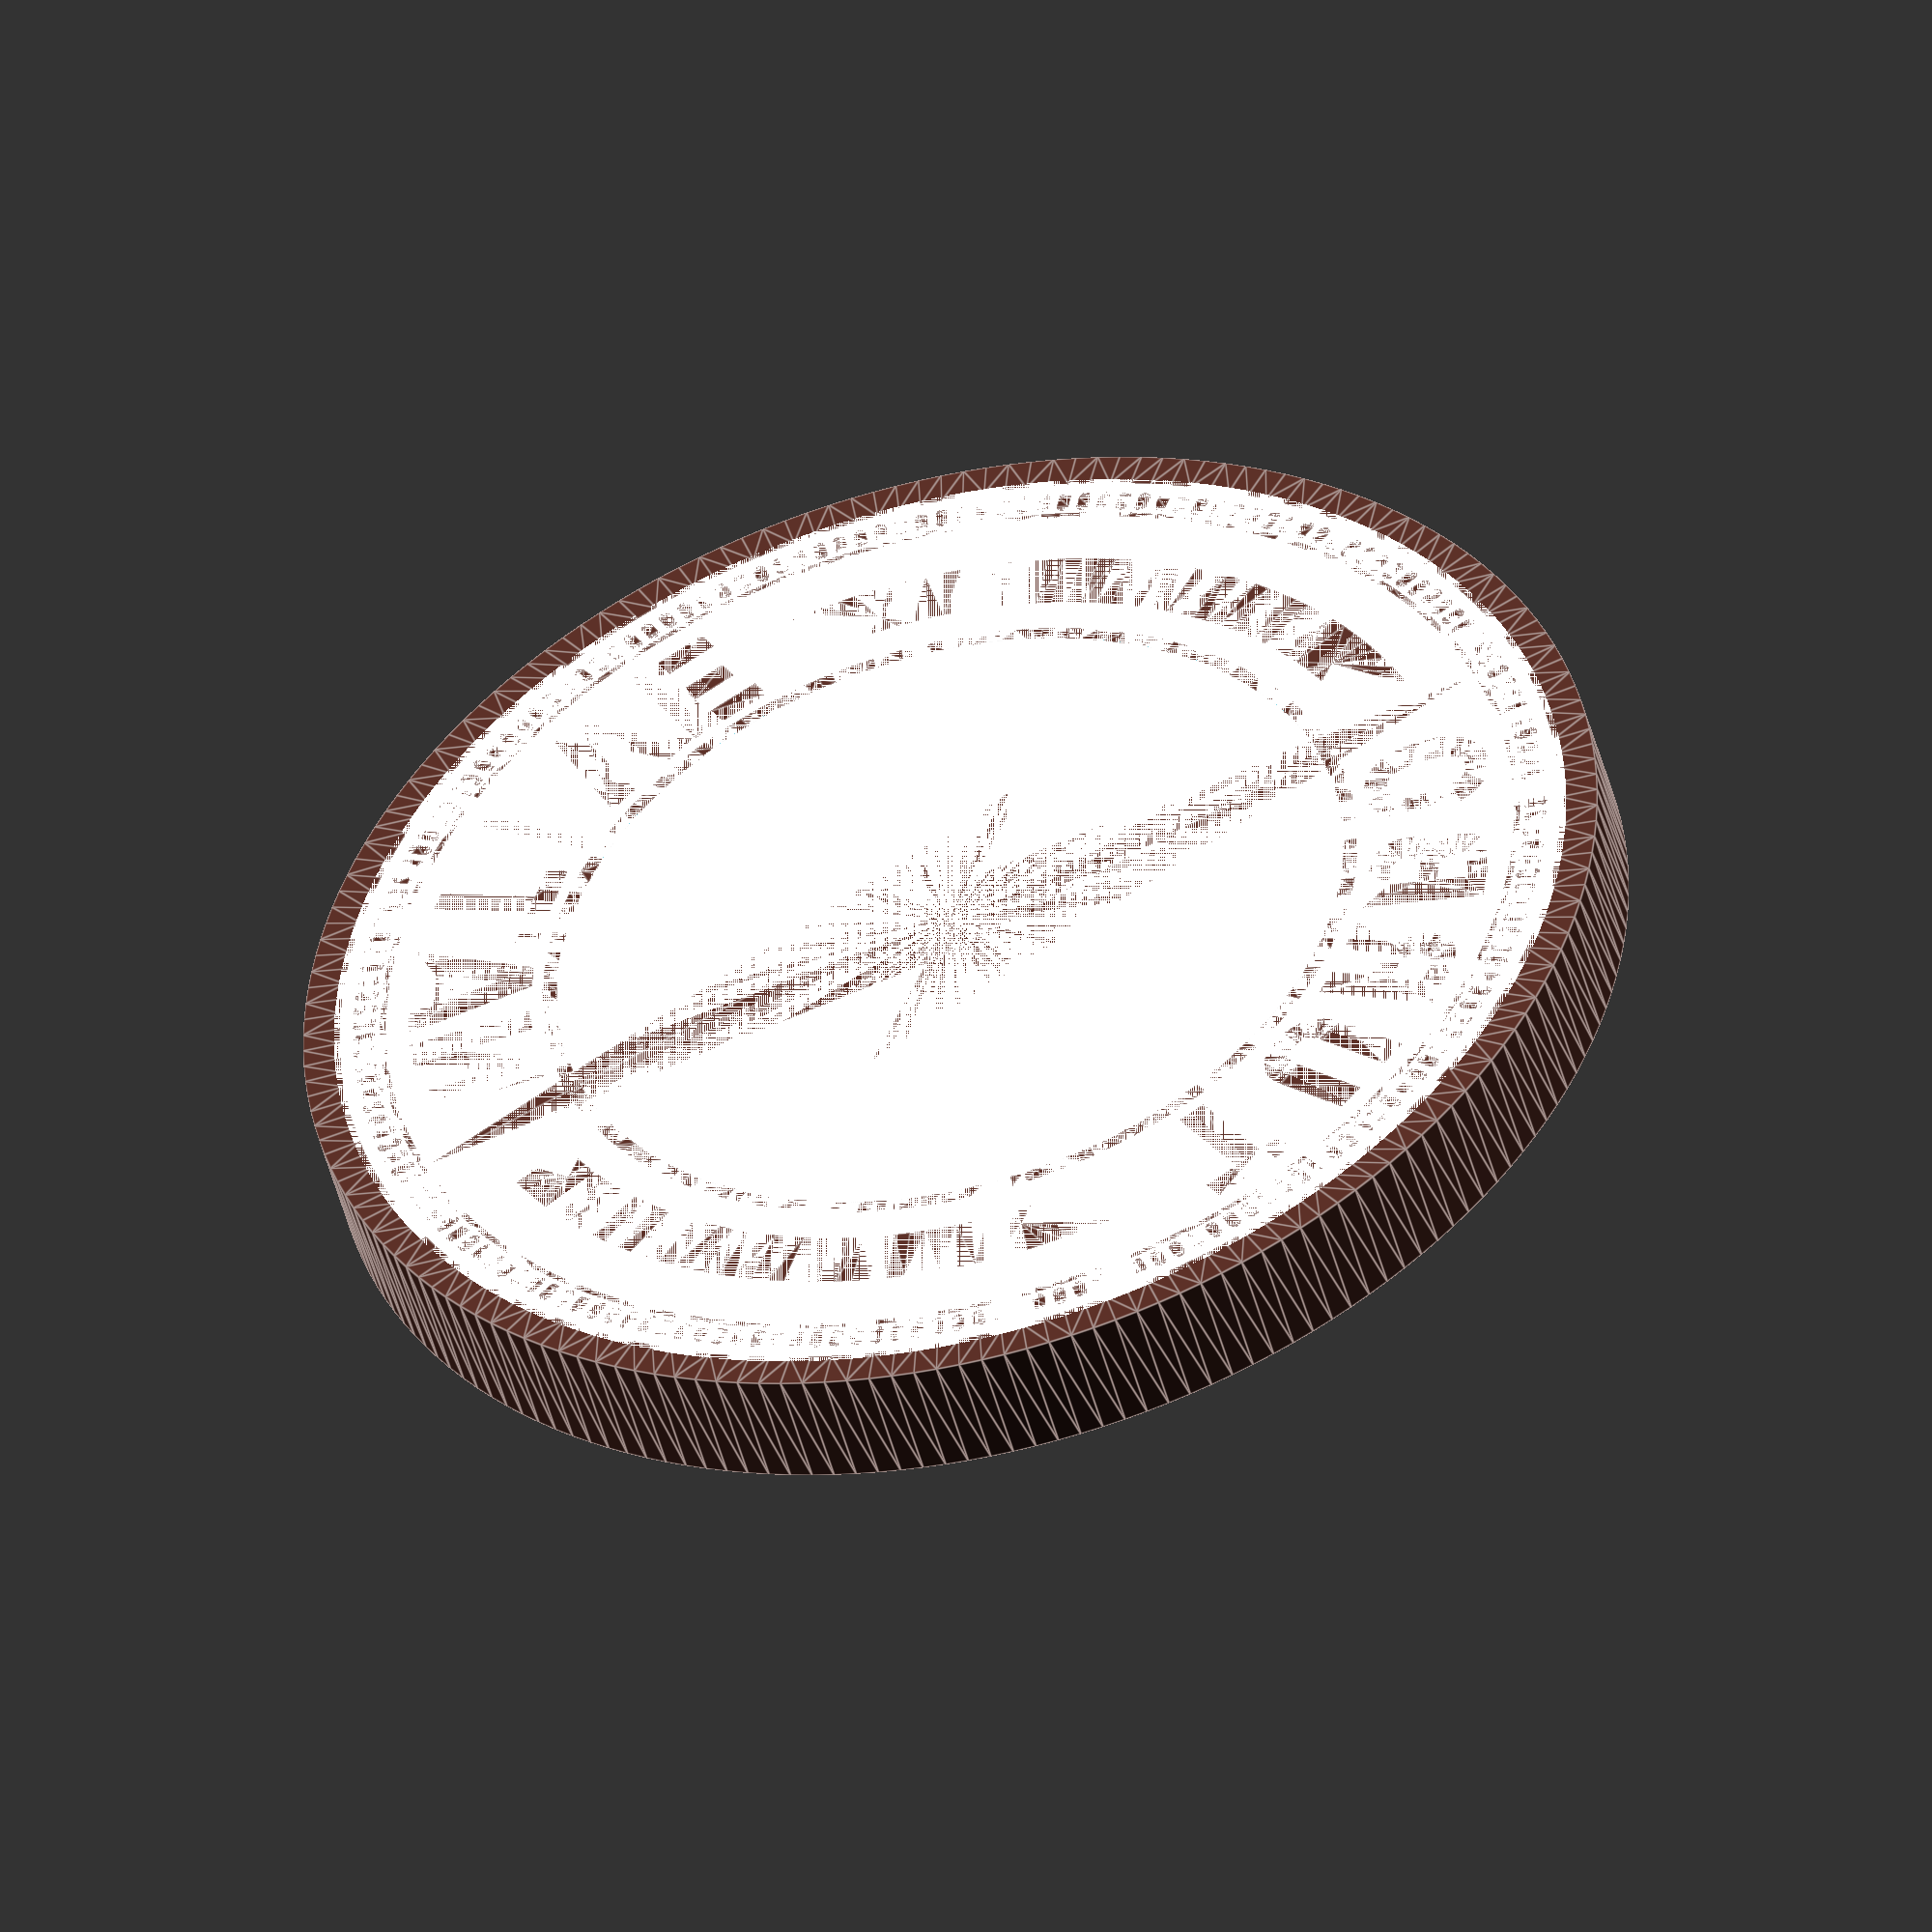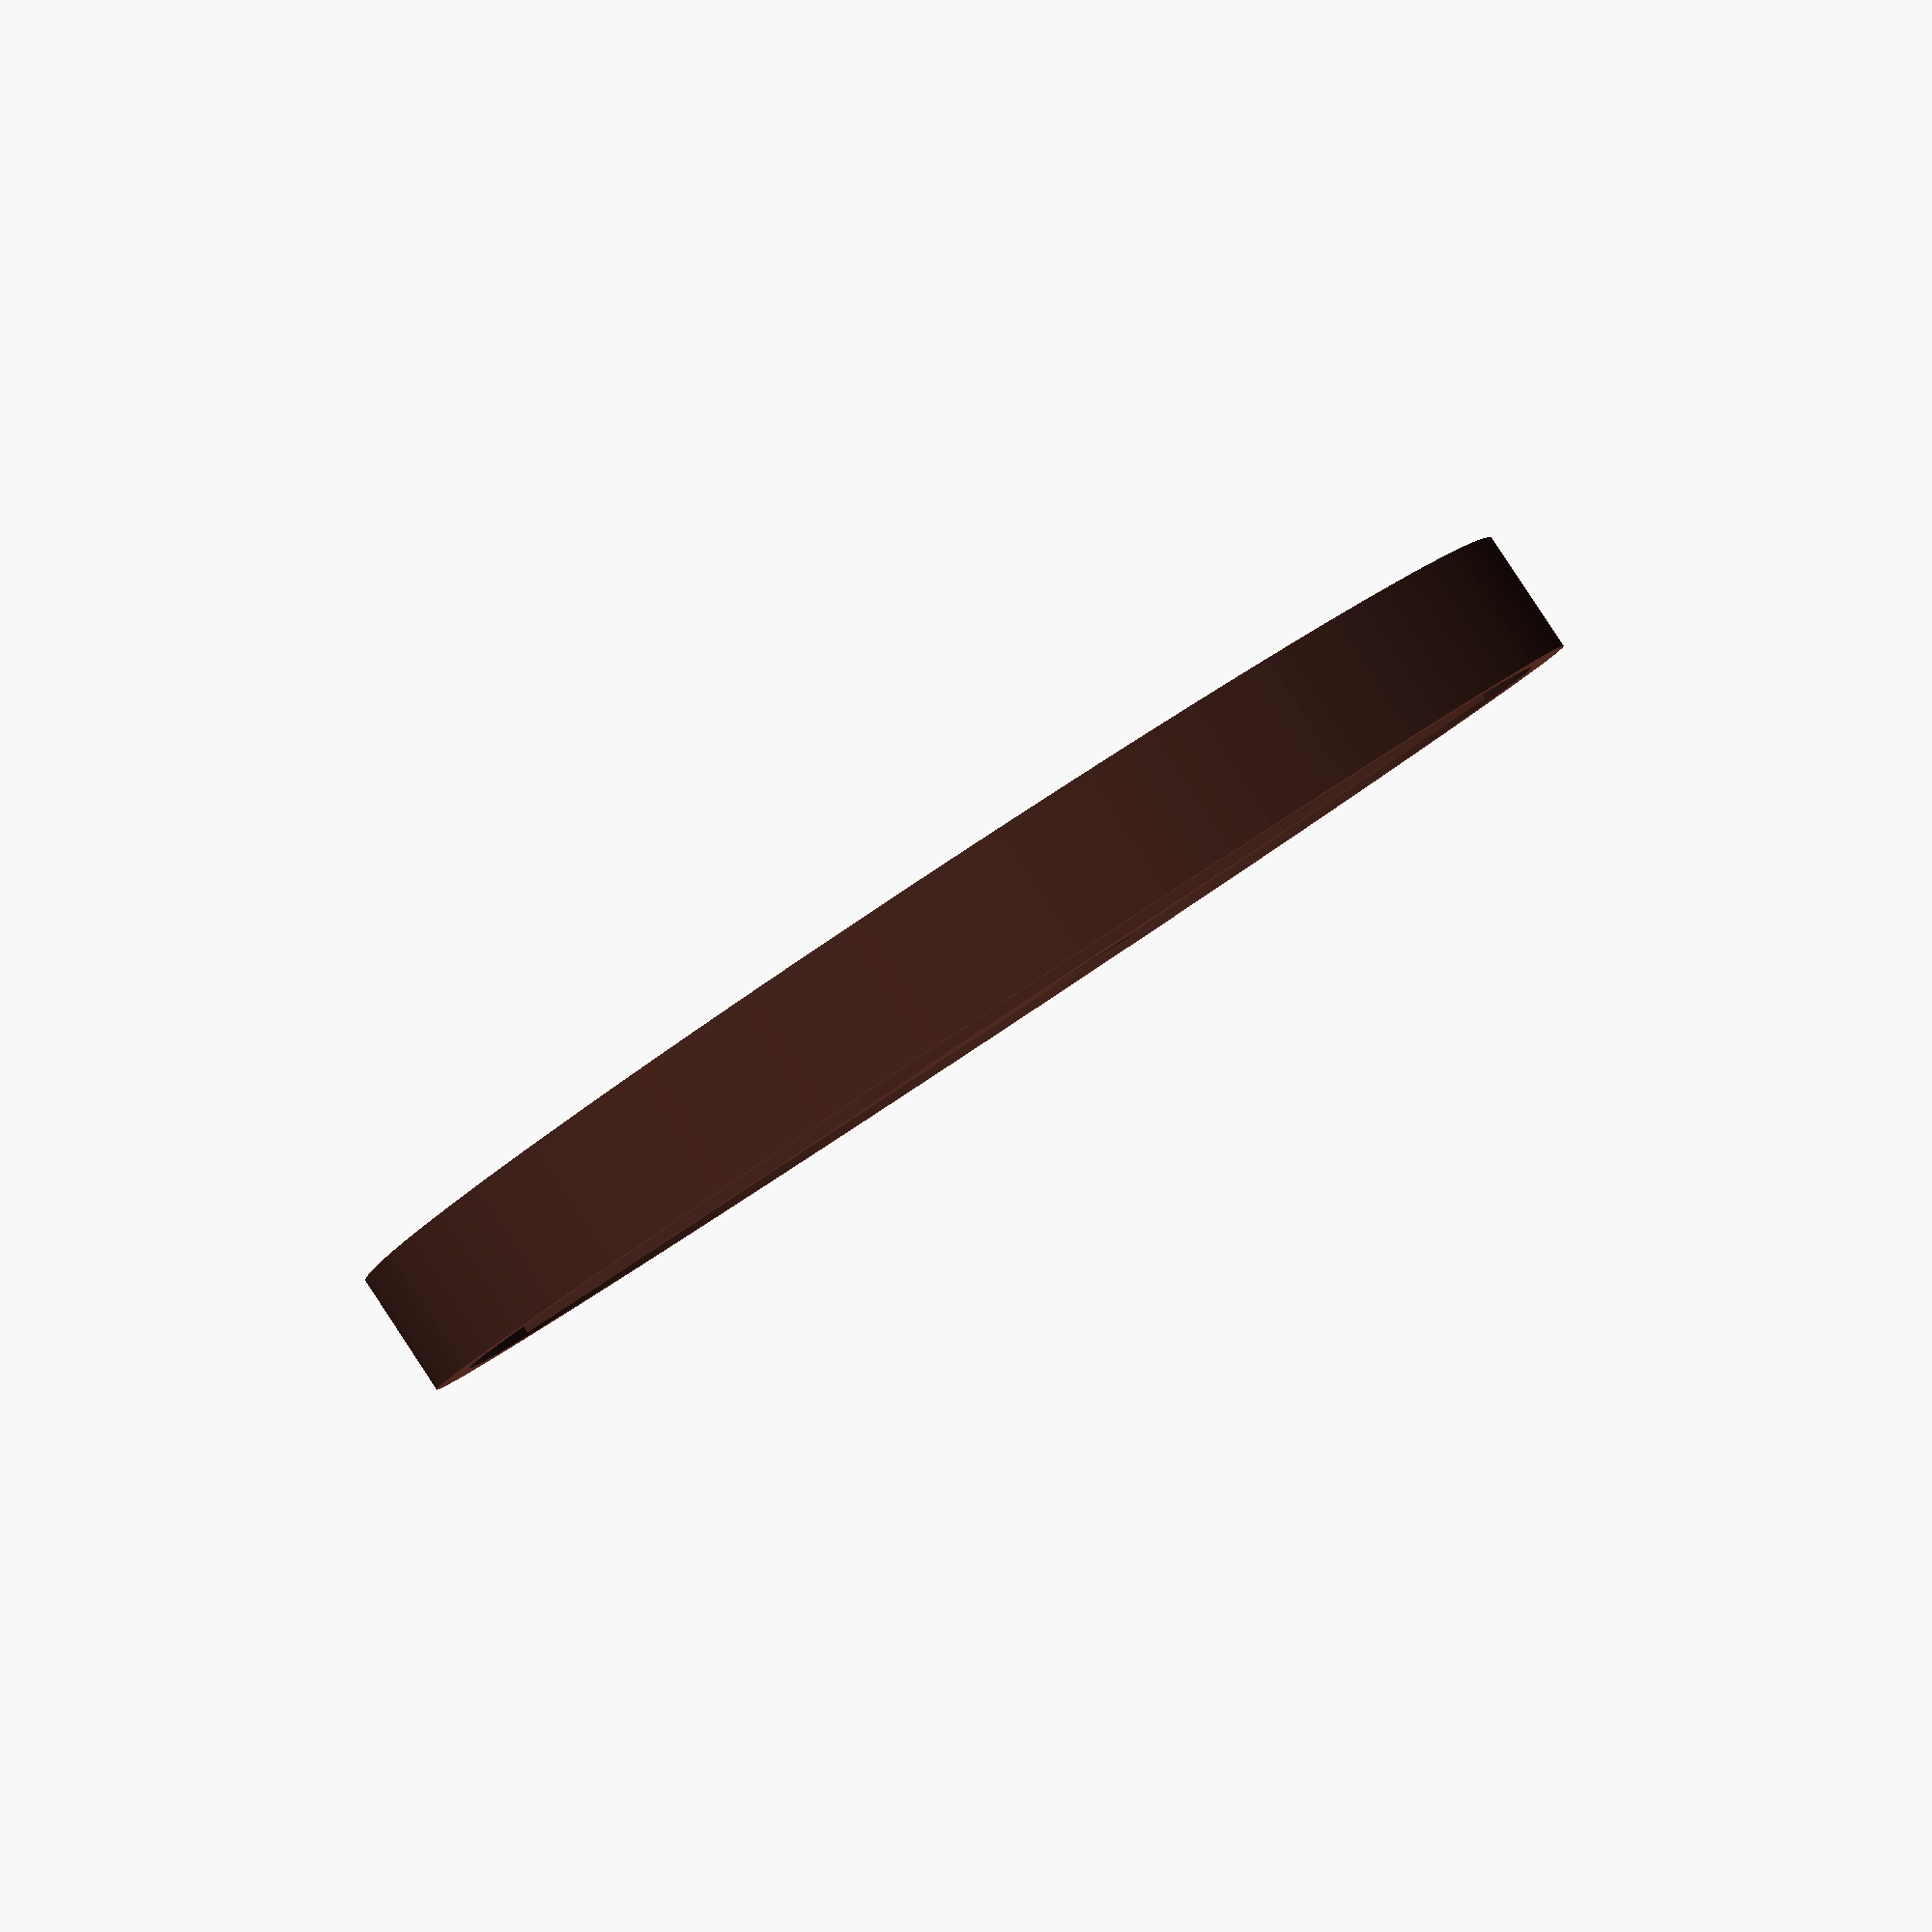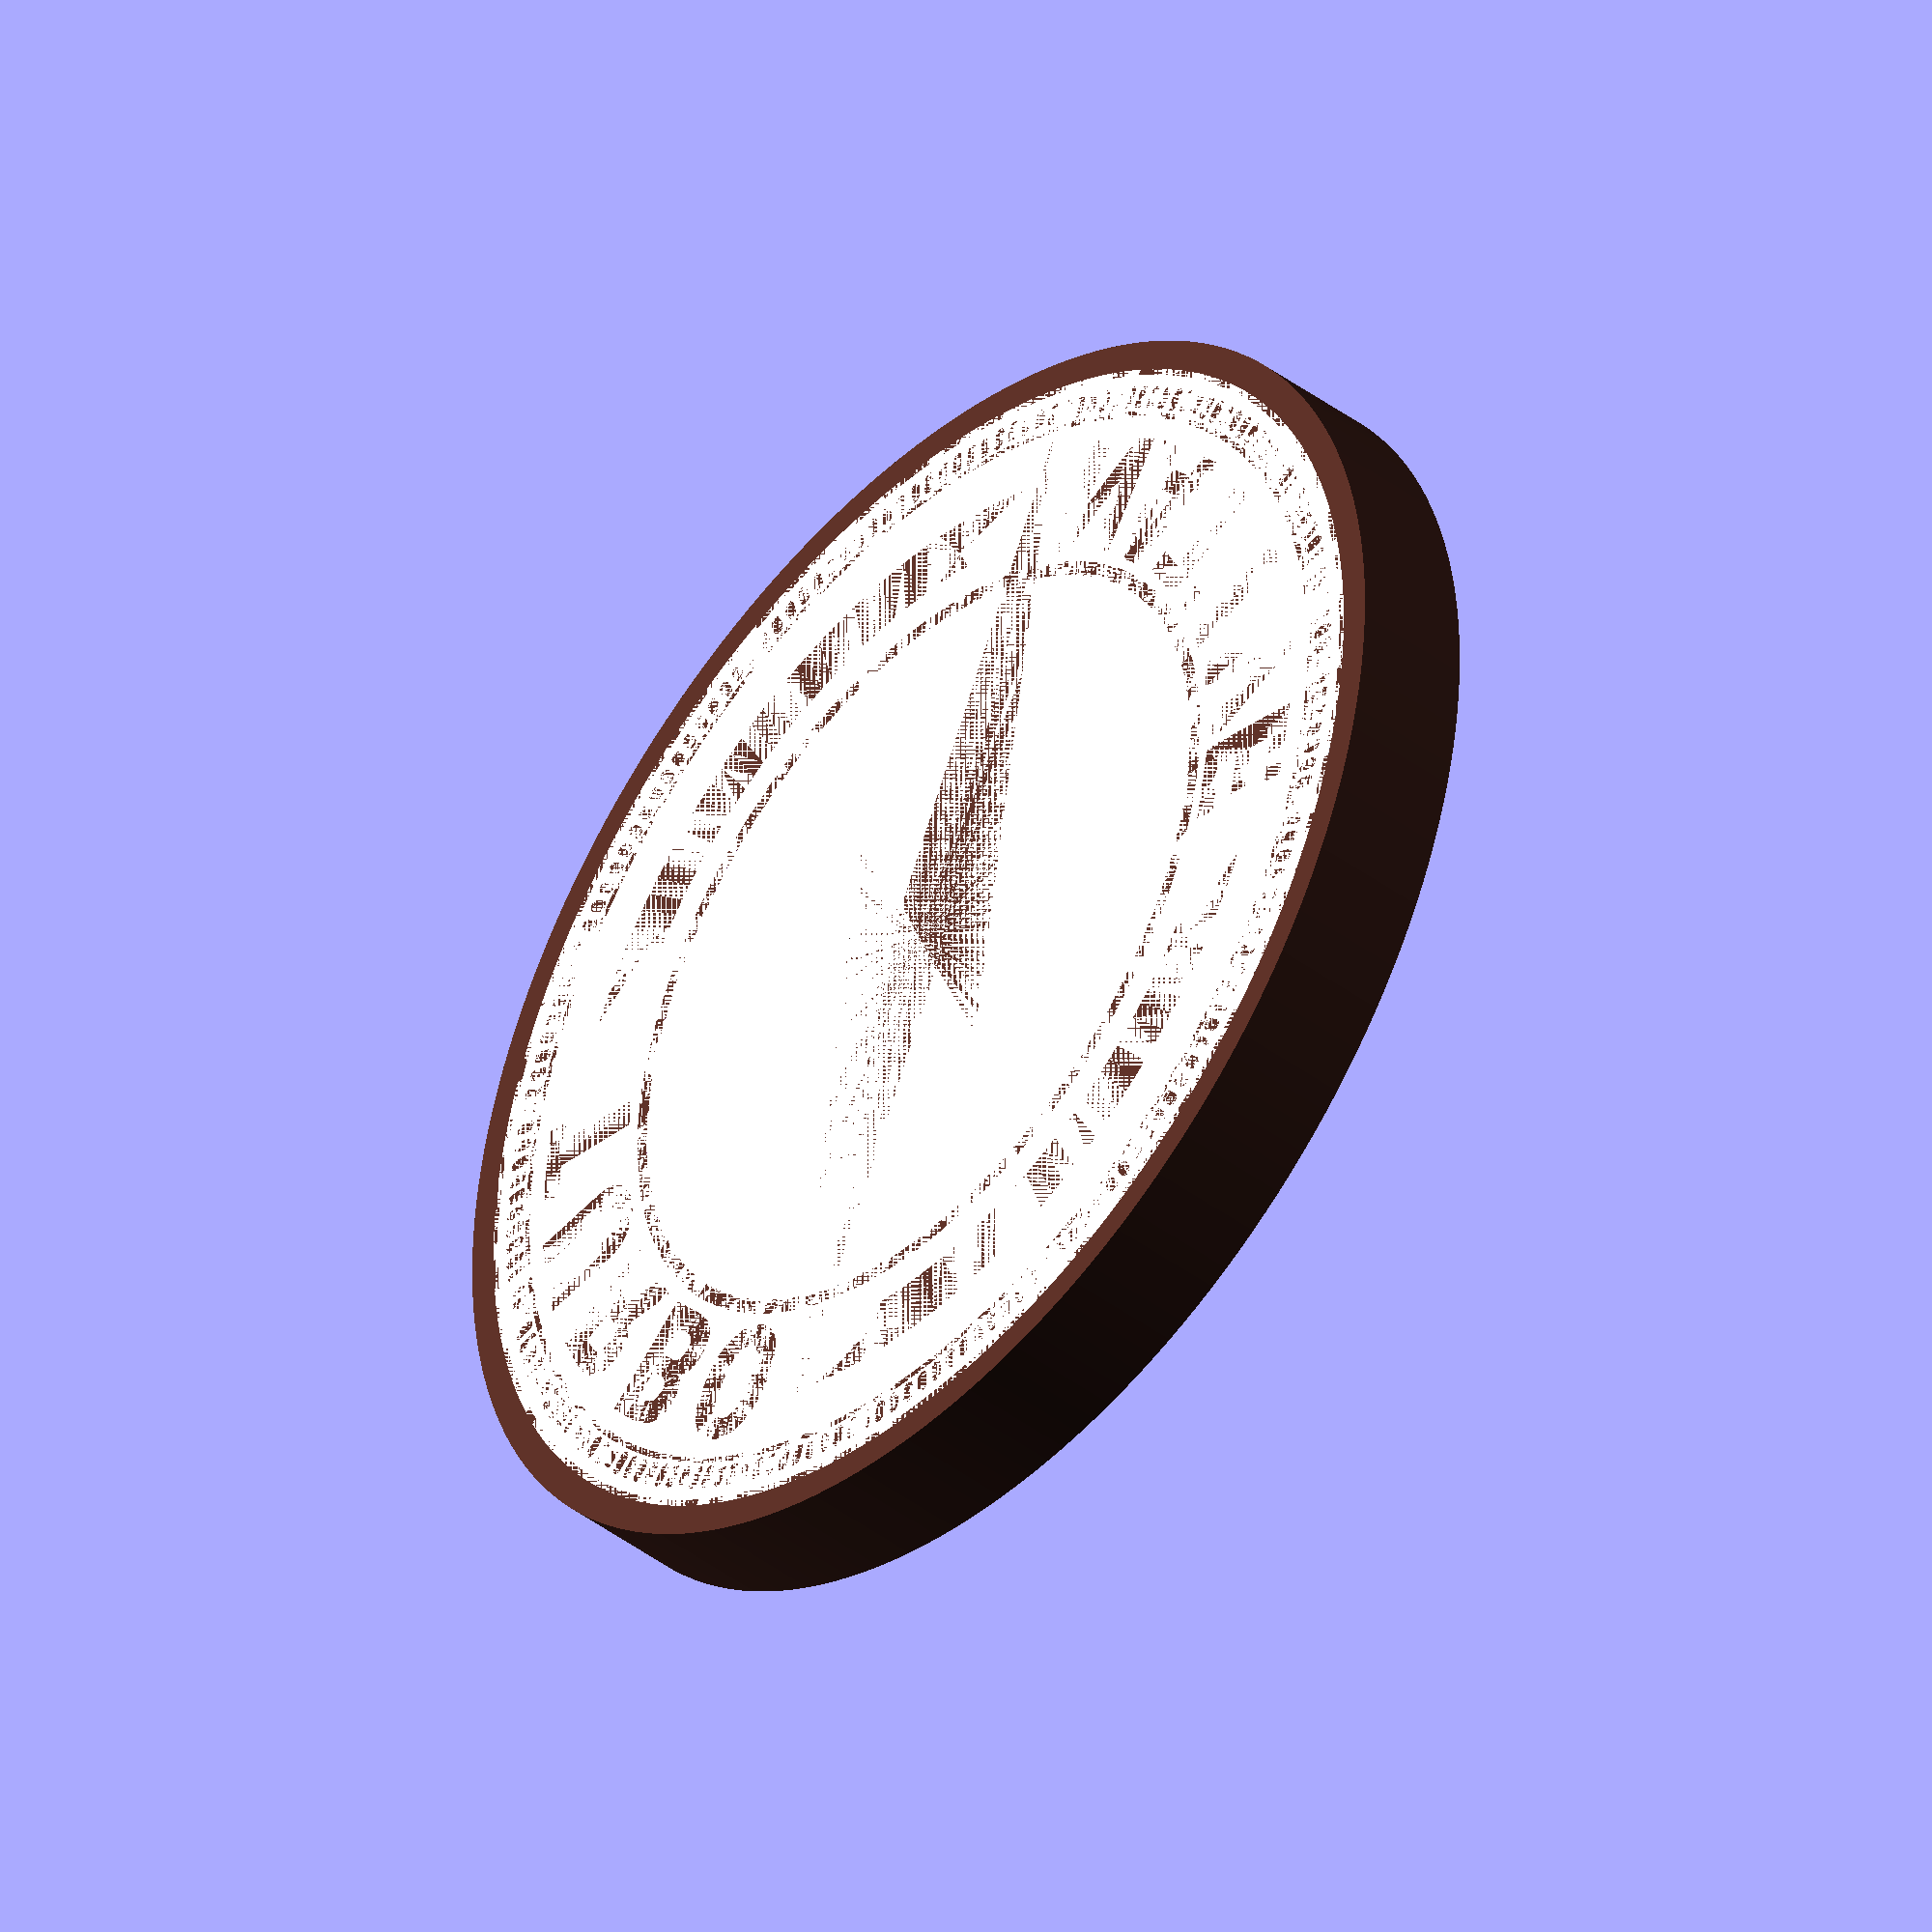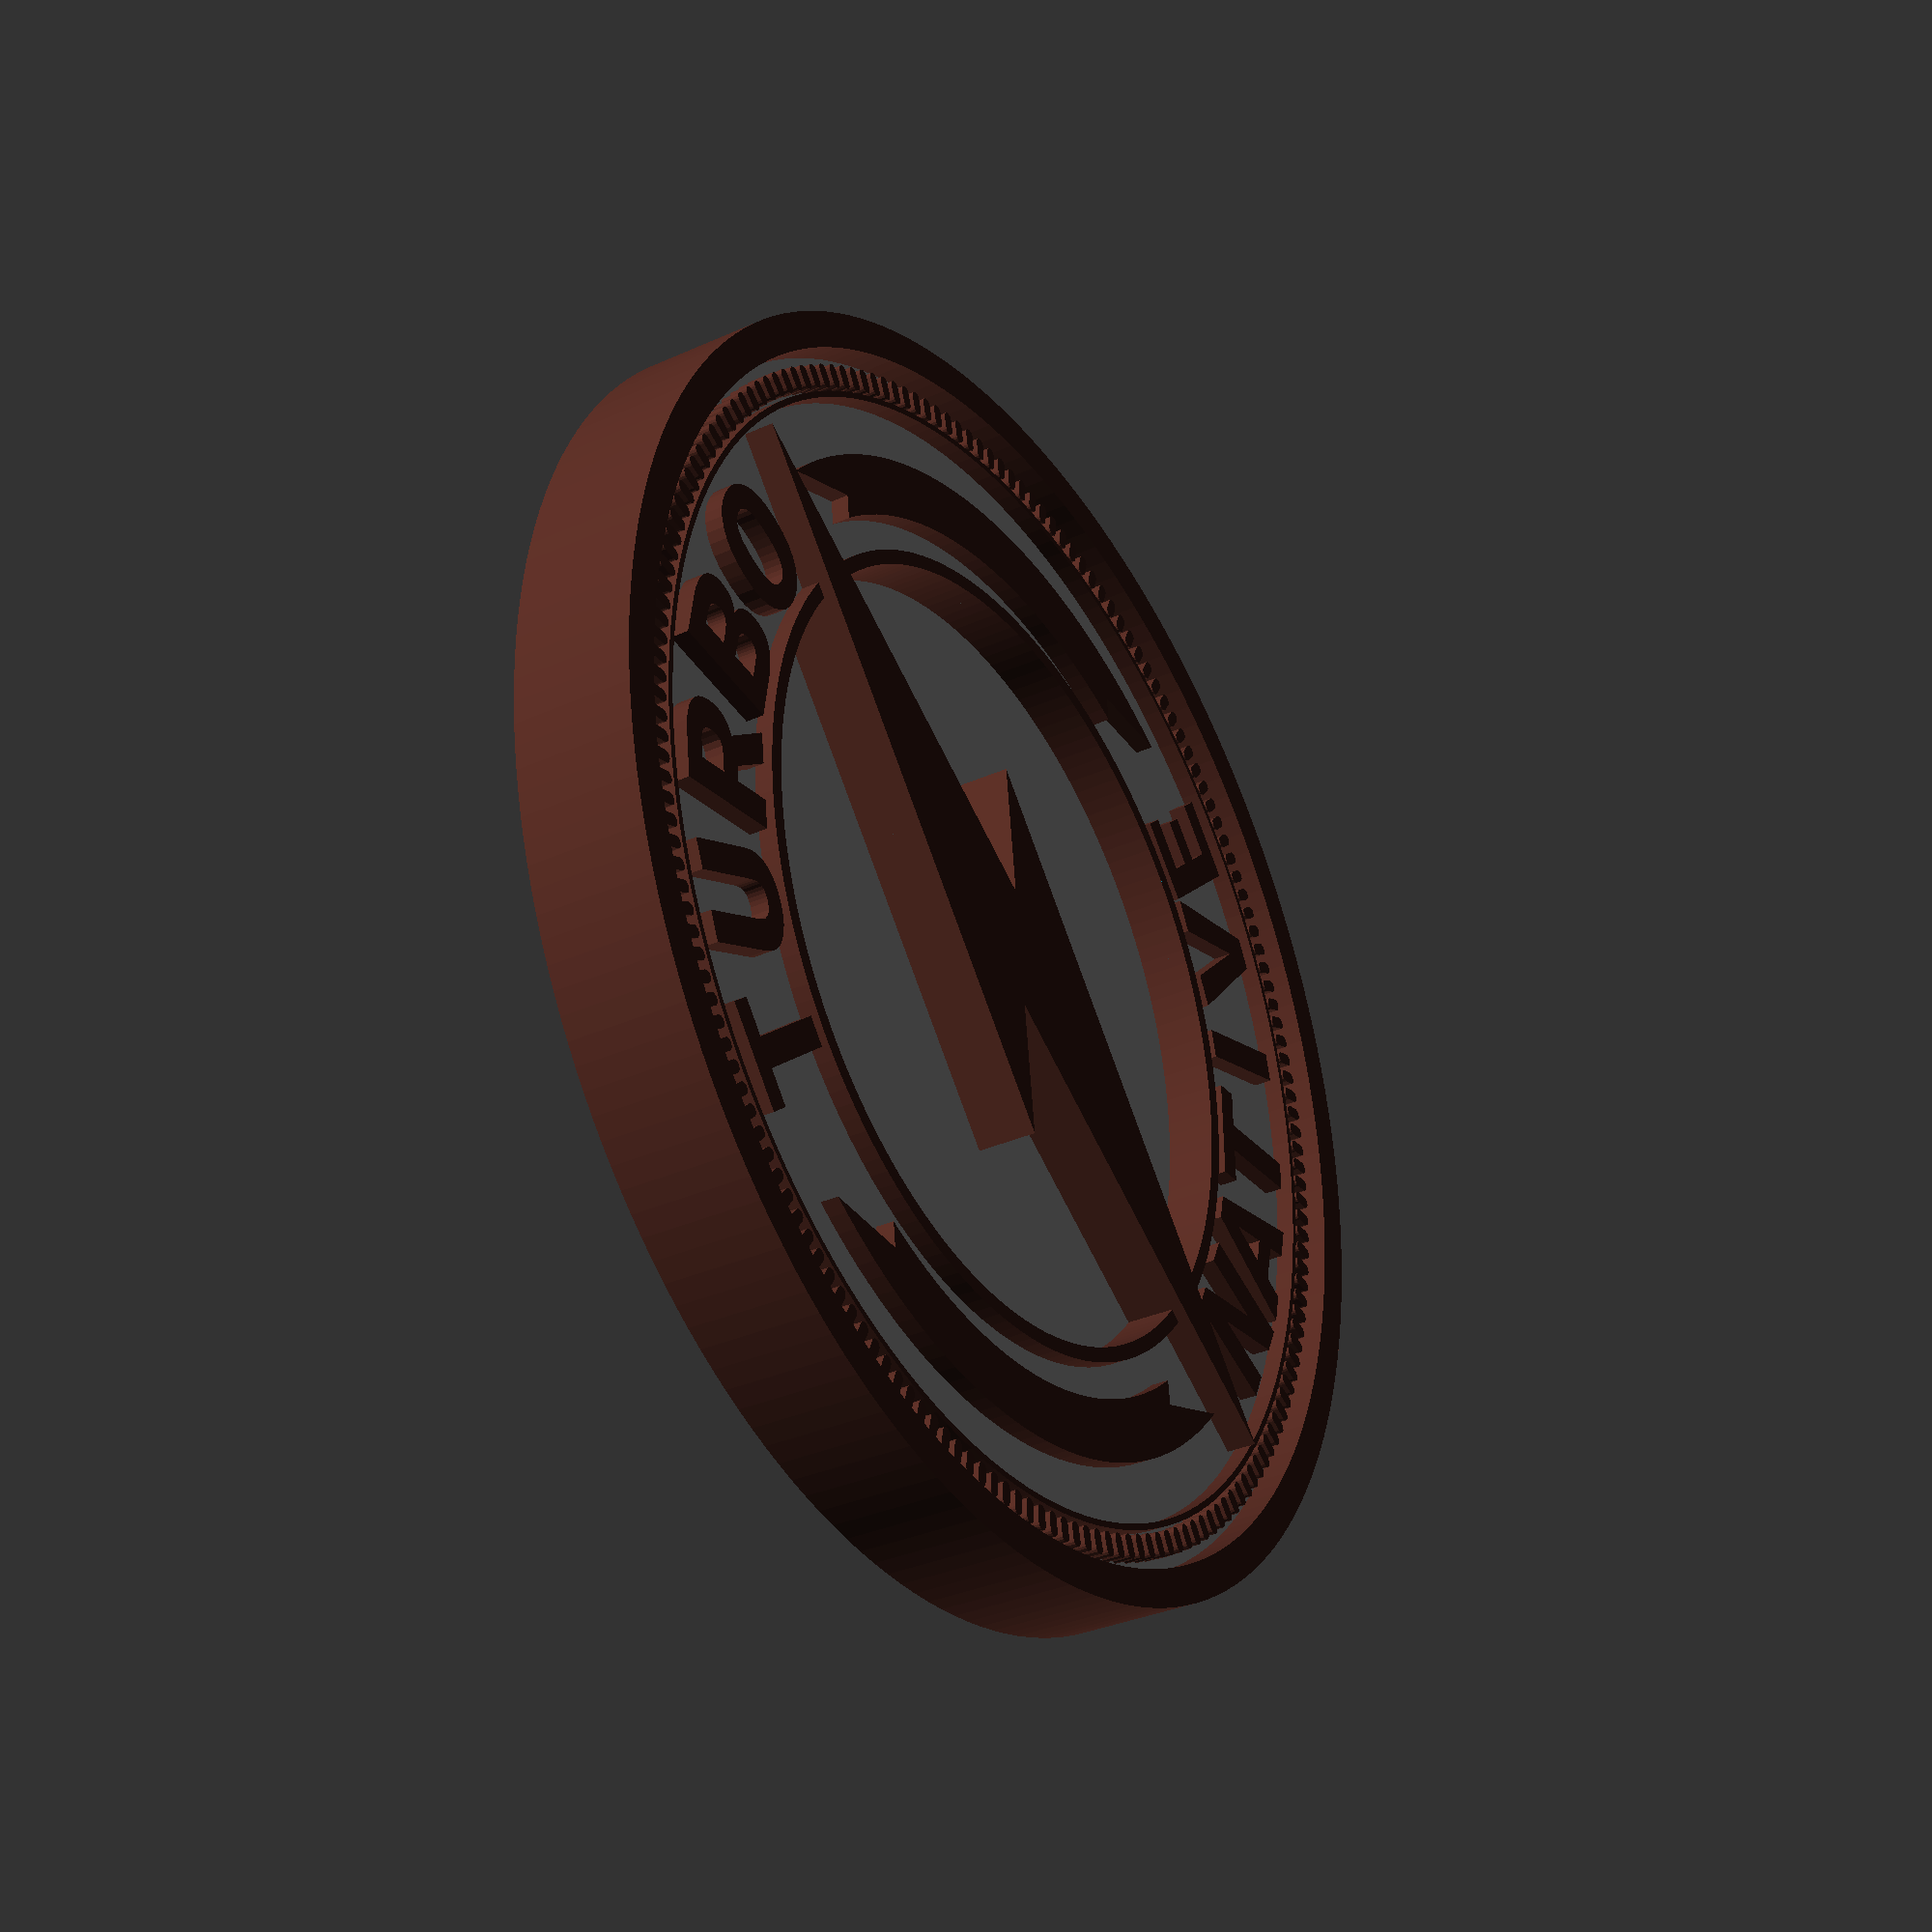
<openscad>
/*
Turbo Native Badge
model by Mike Kasberg
for Joe Masilotti
*/

thickness = 100;

// Tallest Parts
color("#522B23") linear_extrude(thickness) {
  // Outer ring:
  difference() {
    circle(525, $fn=180);
    circle(495, $fn=180);
  }
  
  // Lightning bolt
  translate([-540, -540, 0]) {
    polygon([[860, 860], [380, 540], [490, 540], [220,220], [700, 540], [590, 540], [860, 860]]);
  }
}

// Text height parts
color("#522B23") linear_extrude(0.9 * thickness) {
  // Thin ring
  difference() {
    circle(462.5, $fn=180);
    circle(457.5, $fn=180);
  }
  
  dots();
  
  rotate([0, 0, 32]) revolve_text(340, "TURBO", 80);
  rotate([0, 0, -32]) bottom_revolve_text(340, "NATIVE", 80);
  
  
  // Innermost ring
  difference() {
    circle(331, $fn=180);
    circle(319, $fn=180);
  }
  
  side_bars();
}

// Inner low part
cylinder(h=0.5*thickness, r=320, $fn=180);

// Body
difference() {
  cylinder(h=0.75*thickness, r=500, $fn=180);
  translate([0, 0, -0.01]) cylinder(h=thickness, r=320, $fn=180);
}

module dot() {
  translate([0, 480, 0]) {
    circle(5);
  }
  translate([-5, 470, 0]) {
    square(10);
  }
  translate([0, 470, 0]) {
    circle(5);
  }
}

module dots() {
  for(i = [0:179]) {
    rotate([0, 0, 2 * i]) {
      dot();
    }
  }
}

module revolve_text(radius, chars, deg) {
  PI = 3.14159;
  circumference = 2 * PI * radius;
  chars_len = len(chars);
  font_size = 100;
  step_angle = deg / chars_len;
  for(i = [0 : chars_len - 1]) {
    rotate(-i * step_angle) 
      translate([0, radius + font_size / 2, 0]) 
        text(
          chars[i], 
          font = "Roboto:style=Black", 
          size = font_size, 
          valign = "center", halign = "center"
        );
  }
}

module bottom_revolve_text(radius, chars, deg) {
  PI = 3.14159;
  circumference = 2 * PI * radius;
  chars_len = len(chars);
  font_size = 100;
  step_angle = deg / chars_len;
  for(i = [0 : chars_len - 1]) {
    rotate(i * step_angle) 
      translate([0, -(radius + font_size / 2), 0]) 
        text(
          chars[i], 
          font = "Roboto:style=Black", 
          size = font_size, 
          valign = "center", halign = "center"
        );
  }
}

module side_bars() {
  difference() {
    circle(410, $fn=180);
    circle(360, $fn=180);
    polygon([[-320, 200], [-260, 500], [260, 500], [320, 200]]);
    polygon([[-320, -200], [-260, -500], [260, -500], [320, -200]]);
  }
}





</openscad>
<views>
elev=48.1 azim=246.8 roll=194.5 proj=o view=edges
elev=92.1 azim=218.7 roll=213.4 proj=p view=wireframe
elev=222.4 azim=294.5 roll=311.9 proj=o view=wireframe
elev=212.8 azim=83.0 roll=237.9 proj=p view=solid
</views>
